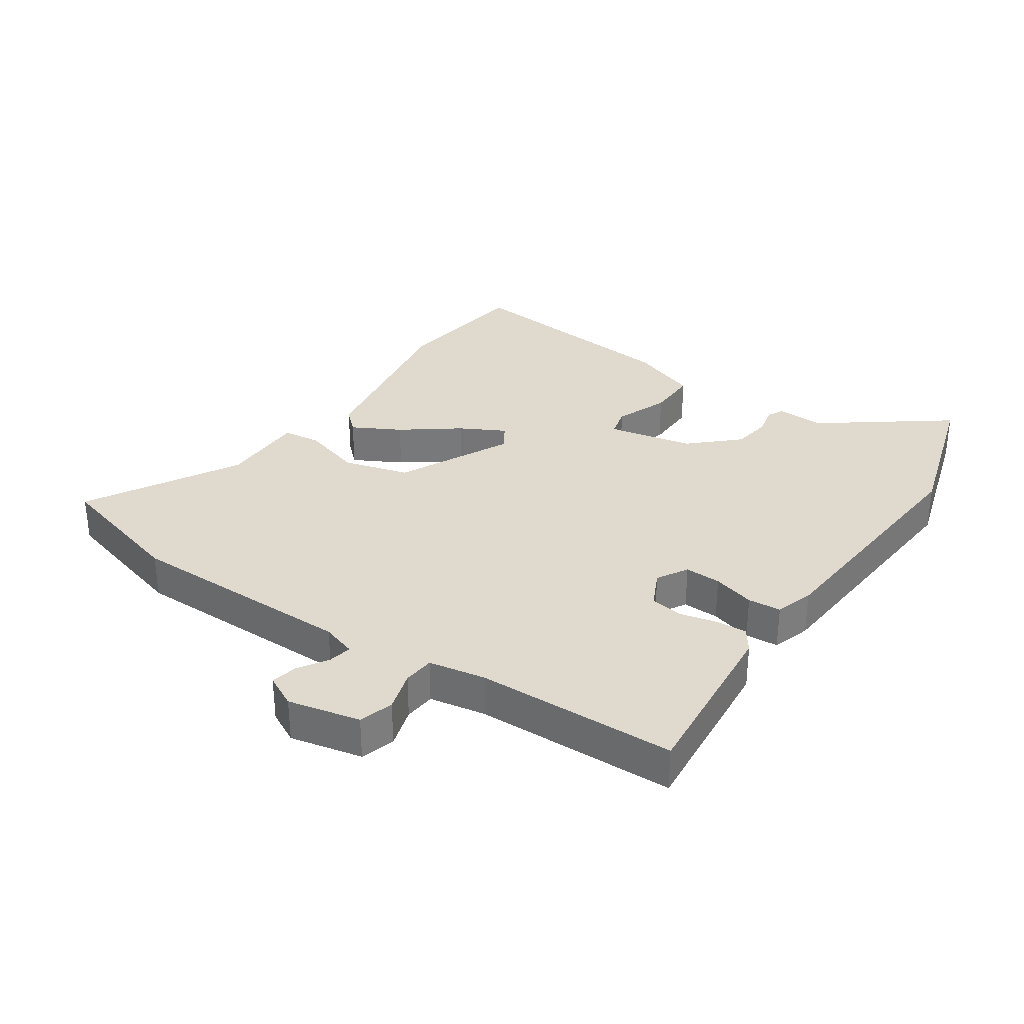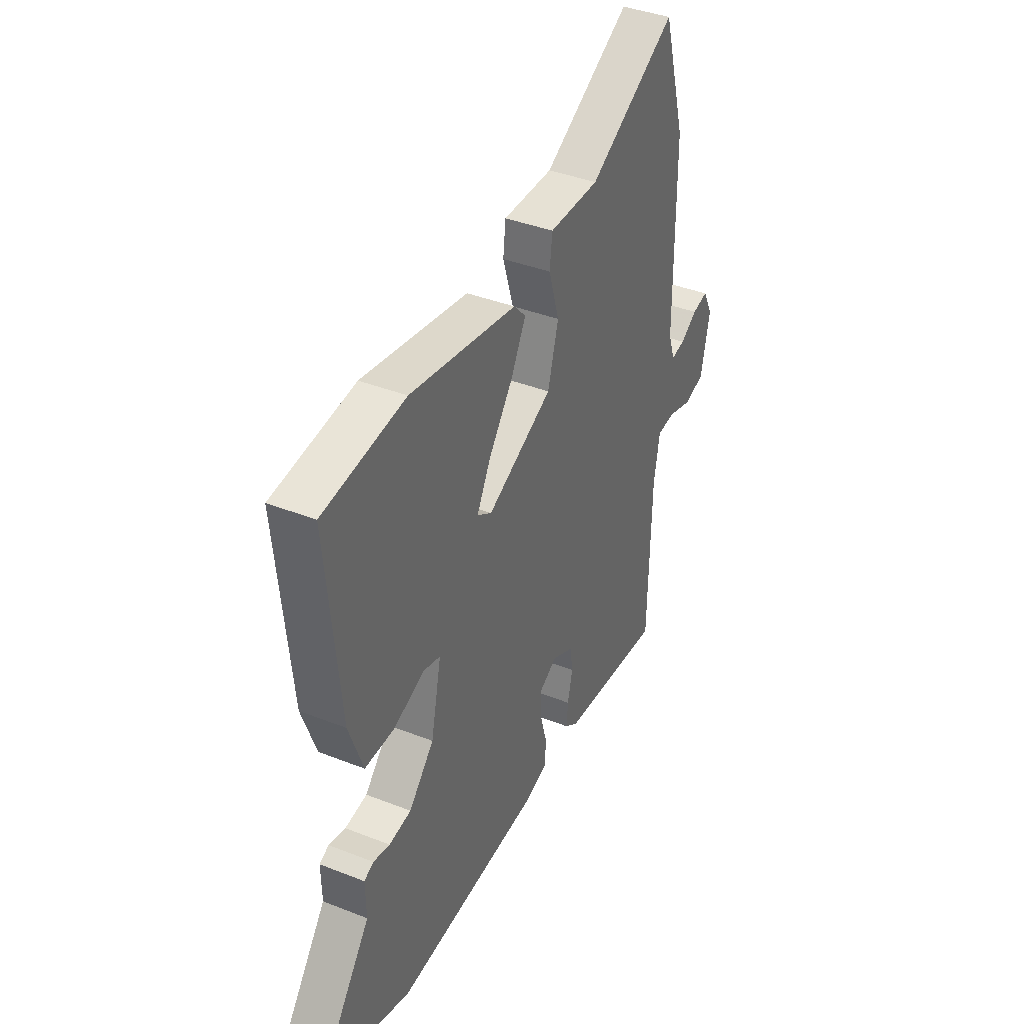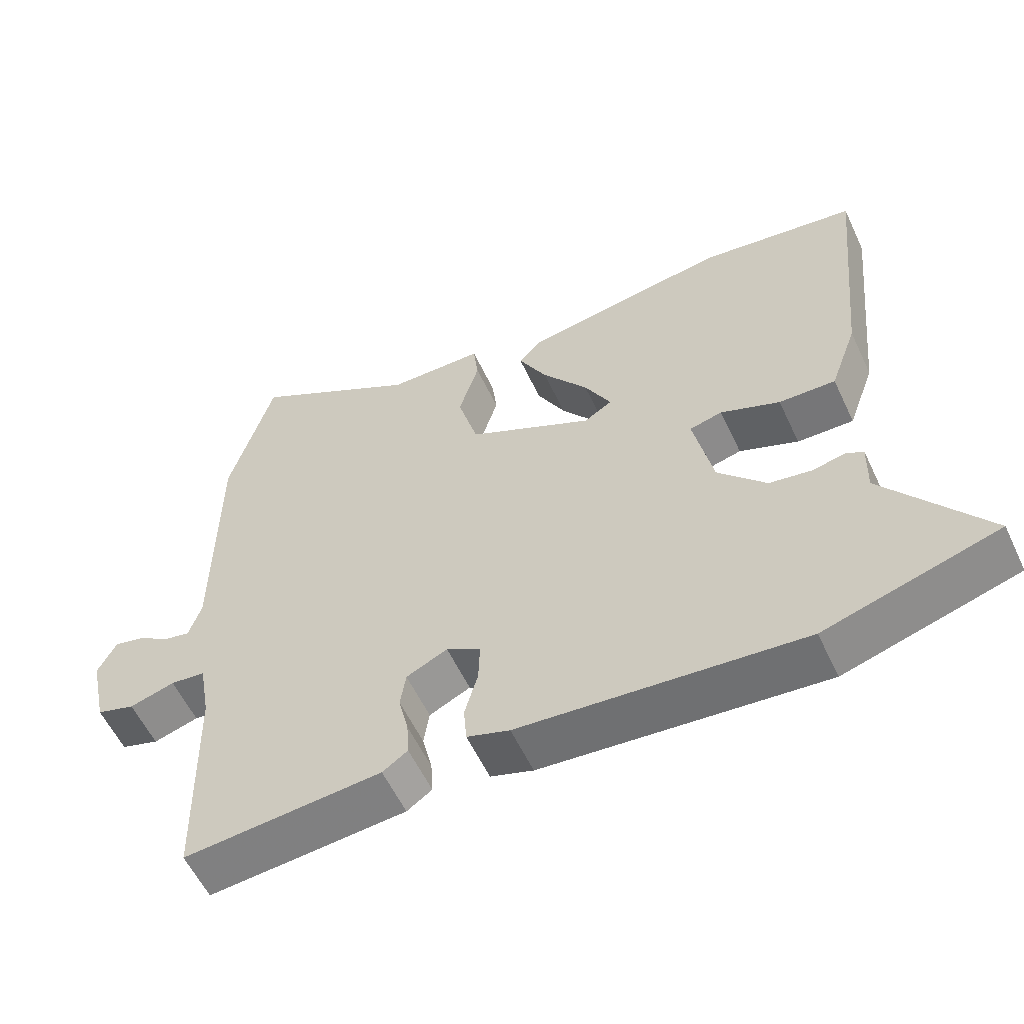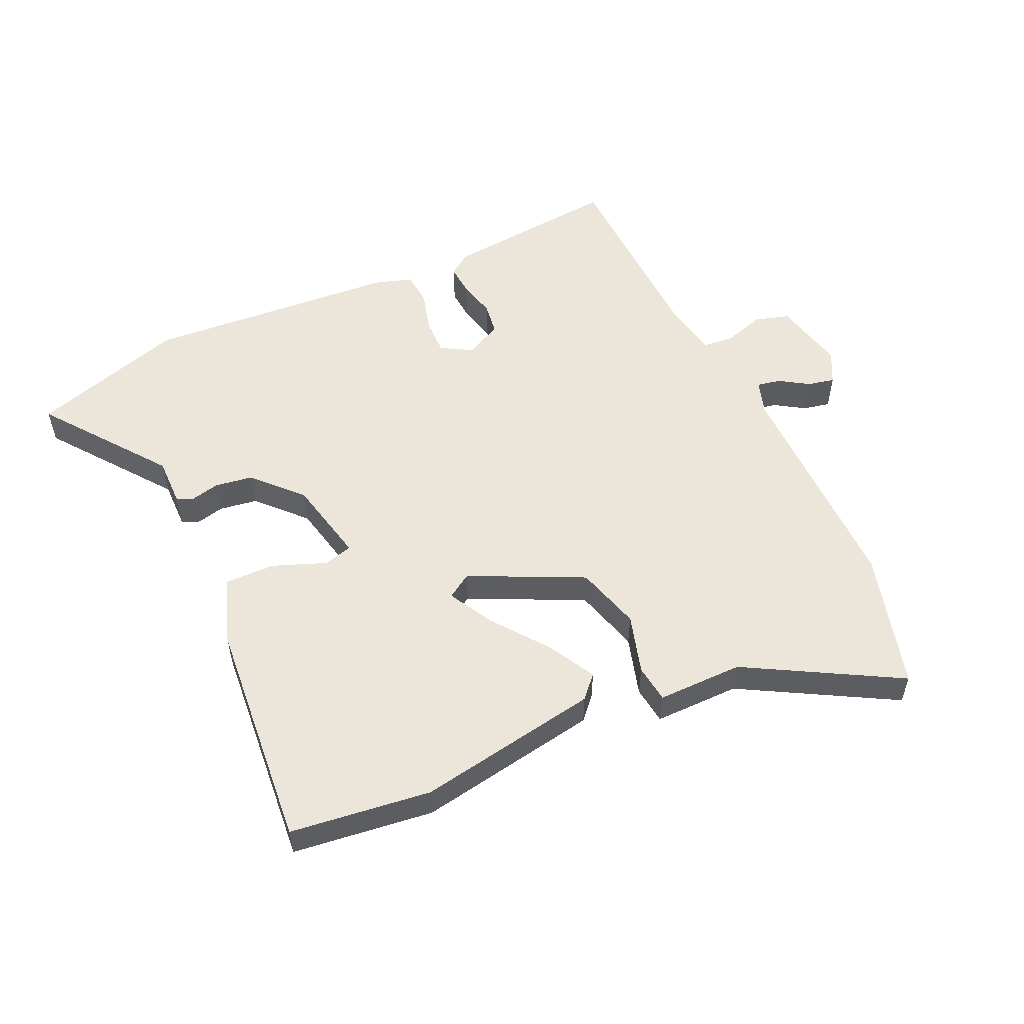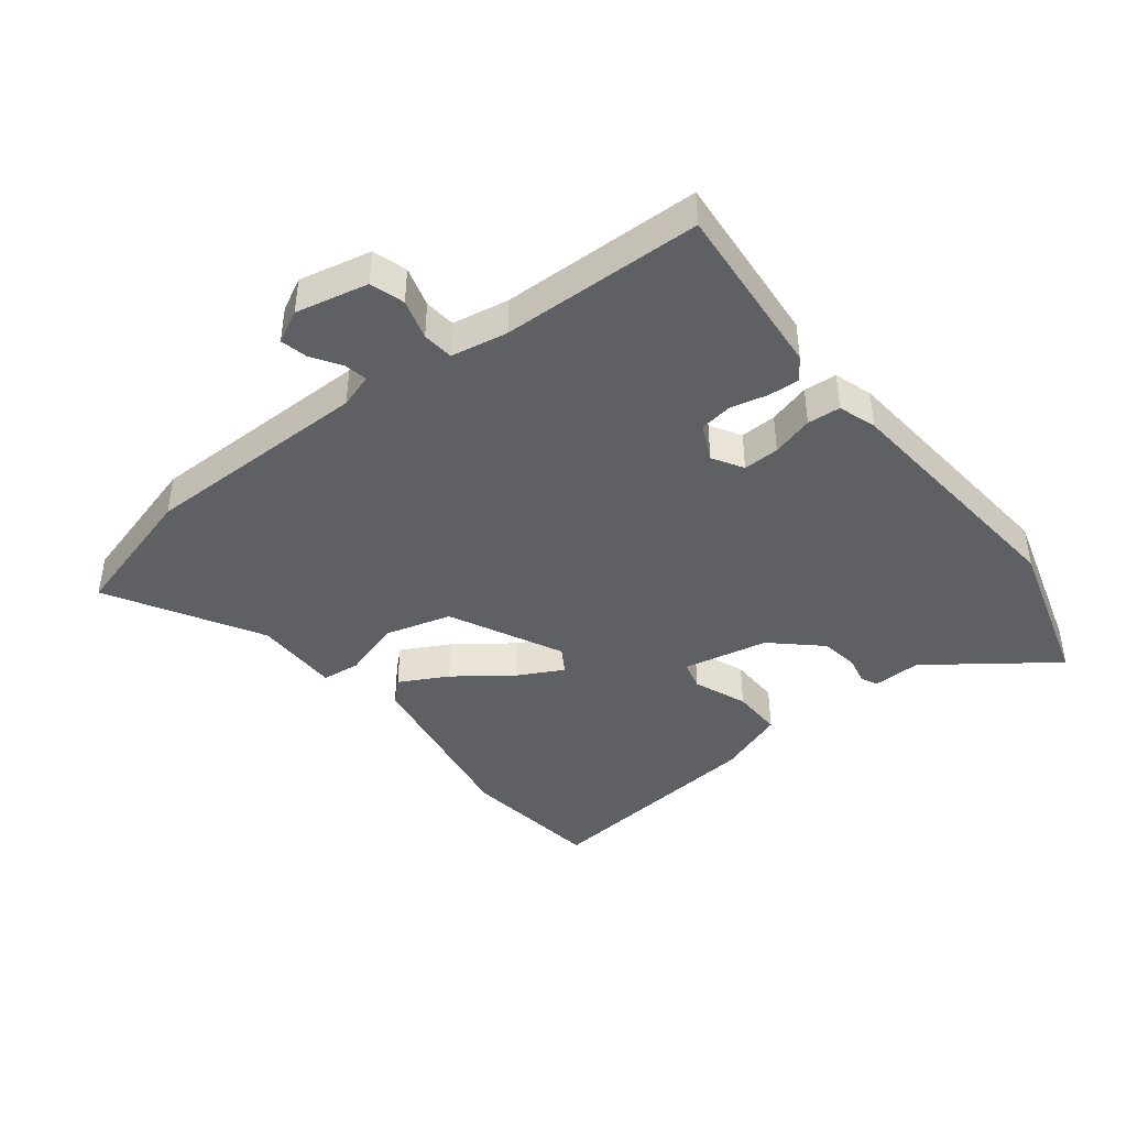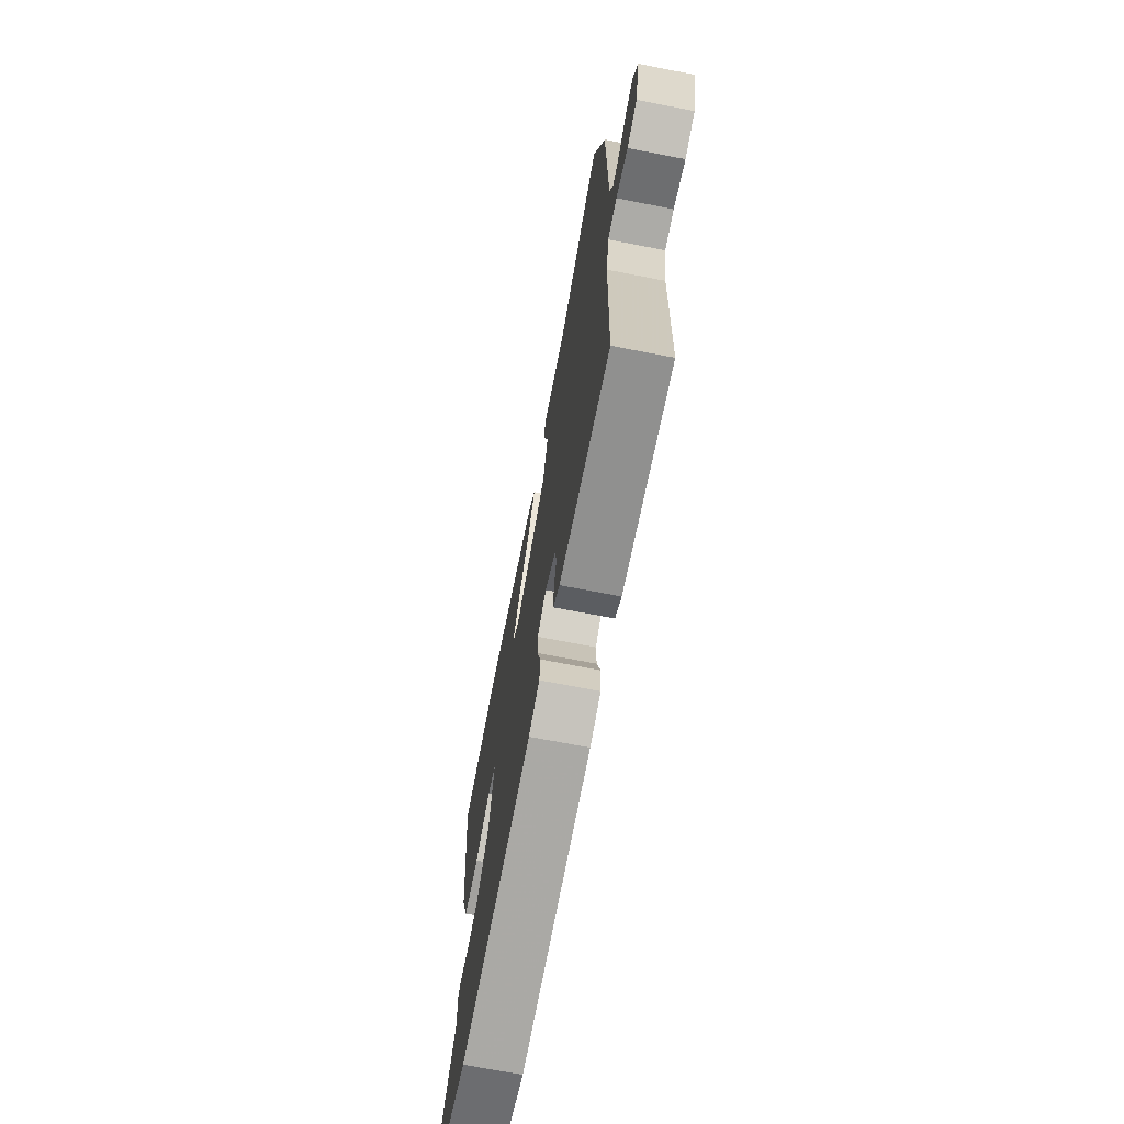
<metadata>
{"format":"obj","ext":"obj","renderer":"f3d","projection":"perspective","resolution":1024,"background":"white","views":[{"elev":32.6,"azim":123.9,"up":"+Y"},{"elev":39.0,"azim":-63.7,"up":"+Z"},{"elev":-57.6,"azim":-154.9,"up":"+Z"},{"elev":54.5,"azim":-25.4,"up":"+Y"},{"elev":-42.5,"azim":127.9,"up":"+Y"},{"elev":-70.5,"azim":79.0,"up":"+Z"}]}
</metadata>
<code>
v 0.471 0.07 -0.508
v 0.188 0.07 -0.484
v 0.152 0.07 -0.459
v 0.155 0.07 -0.409
v 0.169 0.07 -0.349
v 0.161 0.07 -0.297
v 0.102 0.07 -0.269
v 0.053 0.07 -0.298
v 0.055 0.07 -0.356
v 0.074 0.07 -0.423
v 0.07 0.07 -0.476
v 0.009 0.07 -0.496
v -0.395 0.07 -0.531
v -0.643 0.07 -0.458
v -0.498 0.07 -0.261
v -0.5 0.07 -0.184
v -0.474 0.07 -0.171
v -0.428 0.07 -0.181
v -0.367 0.07 -0.171
v -0.298 0.07 -0.096
v -0.27 0.07 0.04
v -0.317 0.07 0.052
v -0.402 0.07 0.018
v -0.483 0.07 0.016
v -0.522 0.07 0.124
v -0.559 0.07 0.492
v -0.334 0.07 0.523
v -0.041 0.07 0.476
v -0.008 0.07 0.441
v -0.049 0.07 0.364
v -0.115 0.07 0.275
v -0.153 0.07 0.203
v -0.113 0.07 0.178
v 0.067 0.07 0.267
v 0.096 0.07 0.372
v 0.067 0.07 0.467
v 0.074 0.07 0.528
v 0.211 0.07 0.529
v 0.452 0.07 0.668
v 0.515 0.07 0.449
v 0.517 0.07 0.082
v 0.535 0.07 0.027
v 0.573 0.07 0.035
v 0.619 0.07 0.065
v 0.662 0.07 0.075
v 0.689 0.07 0.023
v 0.664 0.07 -0.093
v 0.609 0.07 -0.11
v 0.544 0.07 -0.091
v 0.494 0.07 -0.096
v 0.478 0.07 -0.187
v 0.471 0 -0.508
v 0.188 0 -0.484
v 0.152 0 -0.459
v 0.155 0 -0.409
v 0.169 0 -0.349
v 0.161 0 -0.297
v 0.102 0 -0.269
v 0.053 0 -0.298
v 0.055 0 -0.356
v 0.074 0 -0.423
v 0.07 0 -0.476
v 0.009 0 -0.496
v -0.395 0 -0.531
v -0.643 0 -0.458
v -0.498 0 -0.261
v -0.5 0 -0.184
v -0.474 0 -0.171
v -0.428 0 -0.181
v -0.367 0 -0.171
v -0.298 0 -0.096
v -0.27 0 0.04
v -0.317 0 0.052
v -0.402 0 0.018
v -0.483 0 0.016
v -0.522 0 0.124
v -0.559 0 0.492
v -0.334 0 0.523
v -0.041 0 0.476
v -0.008 0 0.441
v -0.049 0 0.364
v -0.115 0 0.275
v -0.153 0 0.203
v -0.113 0 0.178
v 0.067 0 0.267
v 0.096 0 0.372
v 0.067 0 0.467
v 0.074 0 0.528
v 0.211 0 0.529
v 0.452 0 0.668
v 0.515 0 0.449
v 0.517 0 0.082
v 0.535 0 0.027
v 0.573 0 0.035
v 0.619 0 0.065
v 0.662 0 0.075
v 0.689 0 0.023
v 0.664 0 -0.093
v 0.609 0 -0.11
v 0.544 0 -0.091
v 0.494 0 -0.096
v 0.478 0 -0.187
f 47 48 49
f 46 47 49
f 45 46 49
f 44 45 49
f 43 44 49
f 42 43 49 50
f 41 42 50
f 41 50 51
f 40 41 51
f 39 40 51
f 38 39 51
f 38 51 1
f 37 38 1
f 36 37 1
f 35 36 1
f 29 30 31
f 28 29 31
f 27 28 31
f 26 27 31
f 25 26 31
f 24 25 31
f 23 24 31
f 22 23 31
f 21 22 31 32
f 20 21 32 33
f 15 16 17 18
f 15 18 19
f 14 15 19
f 13 14 19
f 12 13 19
f 11 12 19
f 10 11 19
f 9 10 19
f 8 9 19 20
f 3 4 5
f 2 3 5
f 1 2 5
f 1 5 6
f 34 35 1 6
f 20 33 34
f 8 20 34
f 7 8 34
f 6 7 34
f 100 99 98
f 100 98 97
f 100 97 96
f 100 96 95
f 100 95 94
f 101 100 94 93
f 101 93 92
f 102 101 92
f 102 92 91
f 102 91 90
f 102 90 89
f 52 102 89
f 52 89 88
f 52 88 87
f 52 87 86
f 82 81 80
f 82 80 79
f 82 79 78
f 82 78 77
f 82 77 76
f 82 76 75
f 82 75 74
f 82 74 73
f 83 82 73 72
f 84 83 72 71
f 69 68 67 66
f 70 69 66
f 70 66 65
f 70 65 64
f 70 64 63
f 70 63 62
f 70 62 61
f 70 61 60
f 71 70 60 59
f 56 55 54
f 56 54 53
f 56 53 52
f 57 56 52
f 57 52 86 85
f 85 84 71
f 85 71 59
f 85 59 58
f 85 58 57
f 1 52 53 2
f 2 53 54 3
f 3 54 55 4
f 4 55 56 5
f 5 56 57 6
f 6 57 58 7
f 7 58 59 8
f 8 59 60 9
f 9 60 61 10
f 10 61 62 11
f 11 62 63 12
f 12 63 64 13
f 13 64 65 14
f 14 65 66 15
f 15 66 67 16
f 16 67 68 17
f 17 68 69 18
f 18 69 70 19
f 19 70 71 20
f 20 71 72 21
f 21 72 73 22
f 22 73 74 23
f 23 74 75 24
f 24 75 76 25
f 25 76 77 26
f 26 77 78 27
f 27 78 79 28
f 28 79 80 29
f 29 80 81 30
f 30 81 82 31
f 31 82 83 32
f 32 83 84 33
f 33 84 85 34
f 34 85 86 35
f 35 86 87 36
f 36 87 88 37
f 37 88 89 38
f 38 89 90 39
f 39 90 91 40
f 40 91 92 41
f 41 92 93 42
f 42 93 94 43
f 43 94 95 44
f 44 95 96 45
f 45 96 97 46
f 46 97 98 47
f 47 98 99 48
f 48 99 100 49
f 49 100 101 50
f 50 101 102 51
f 51 102 52 1

</code>
